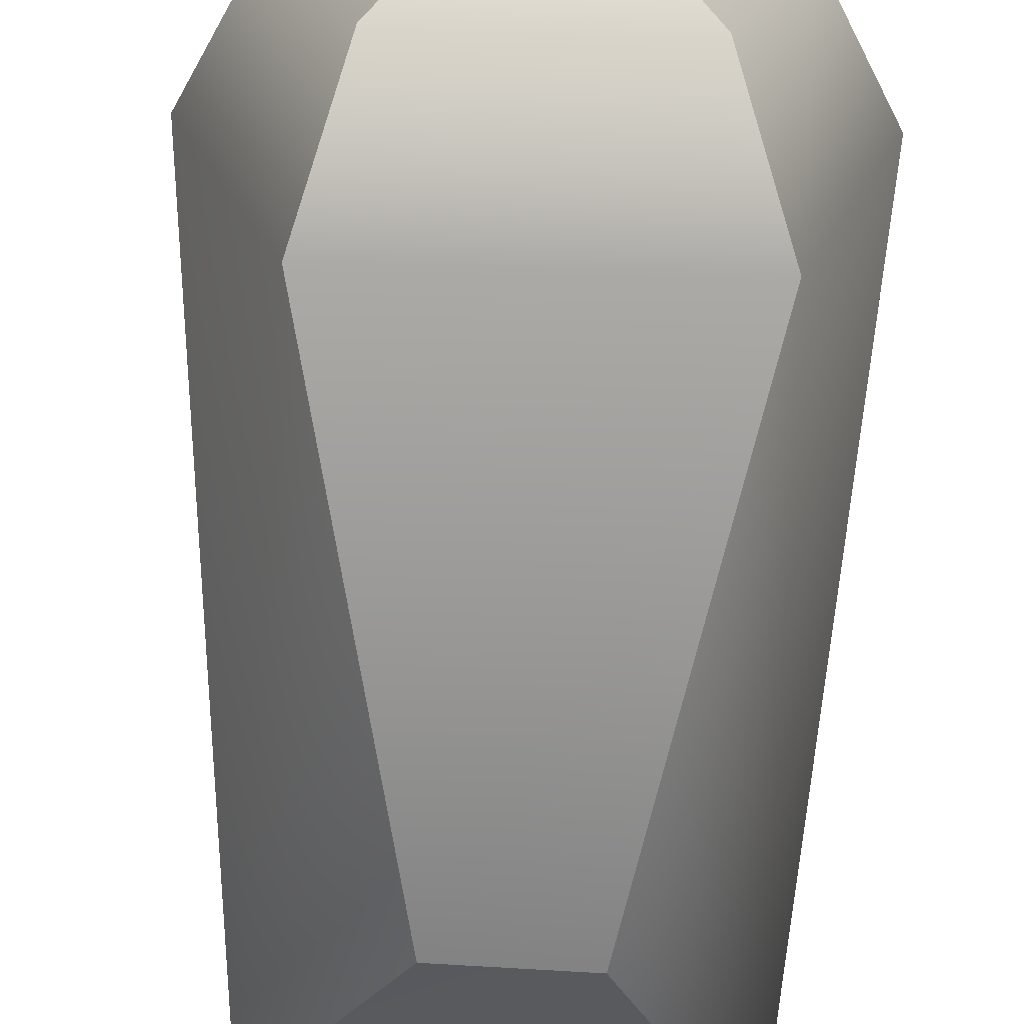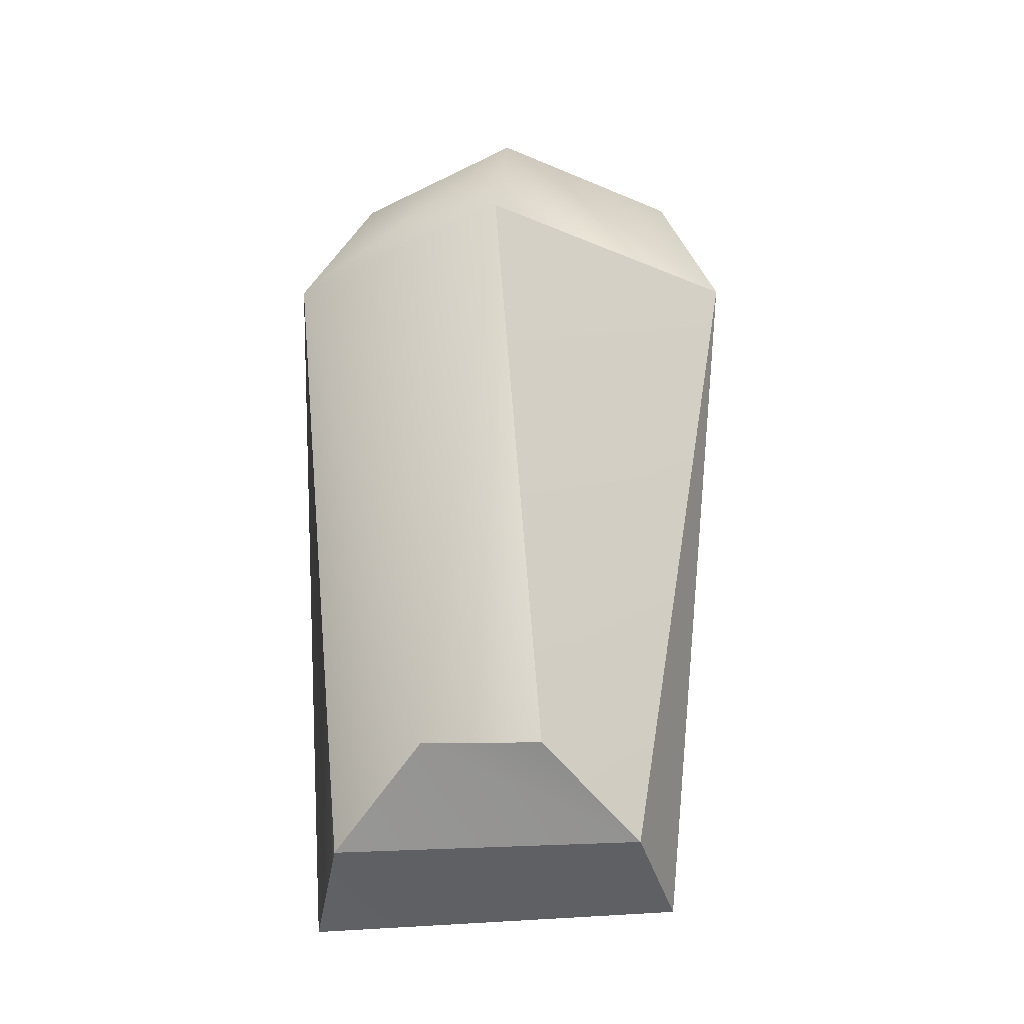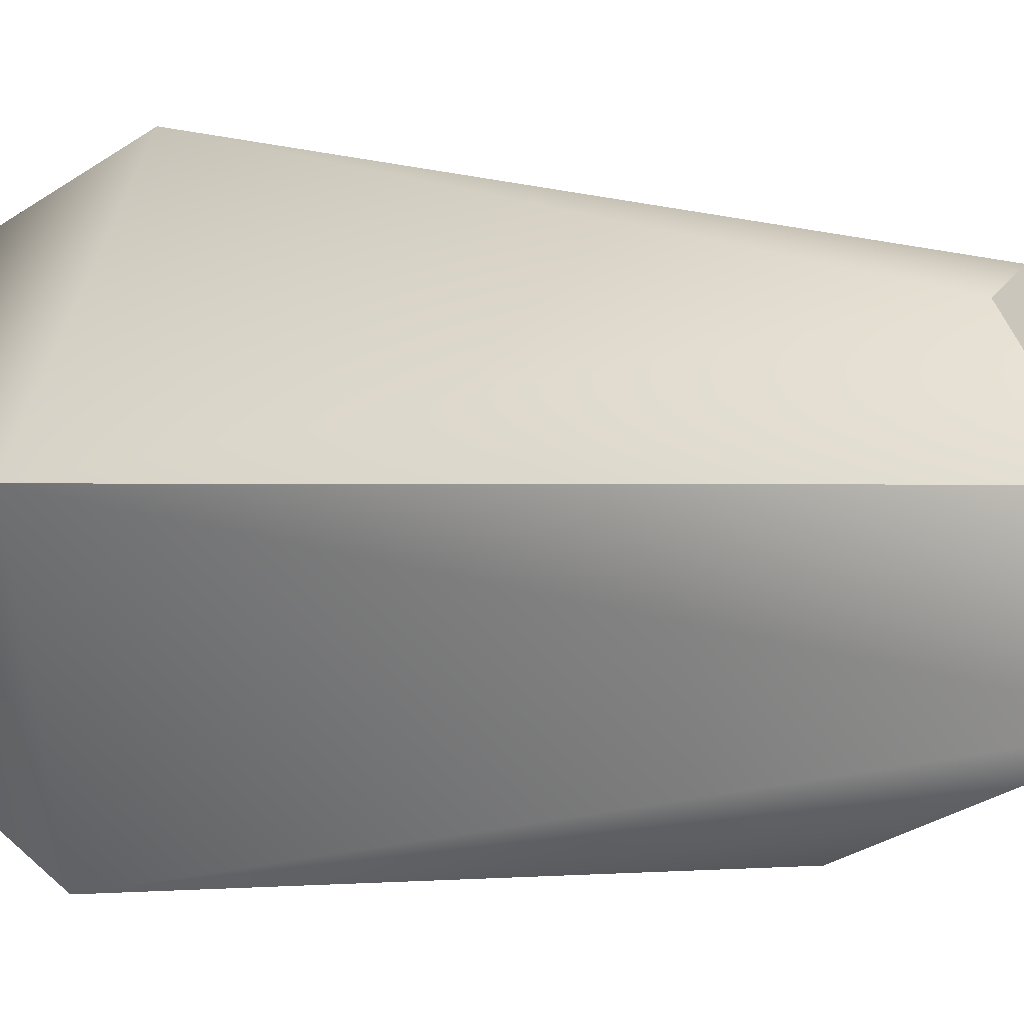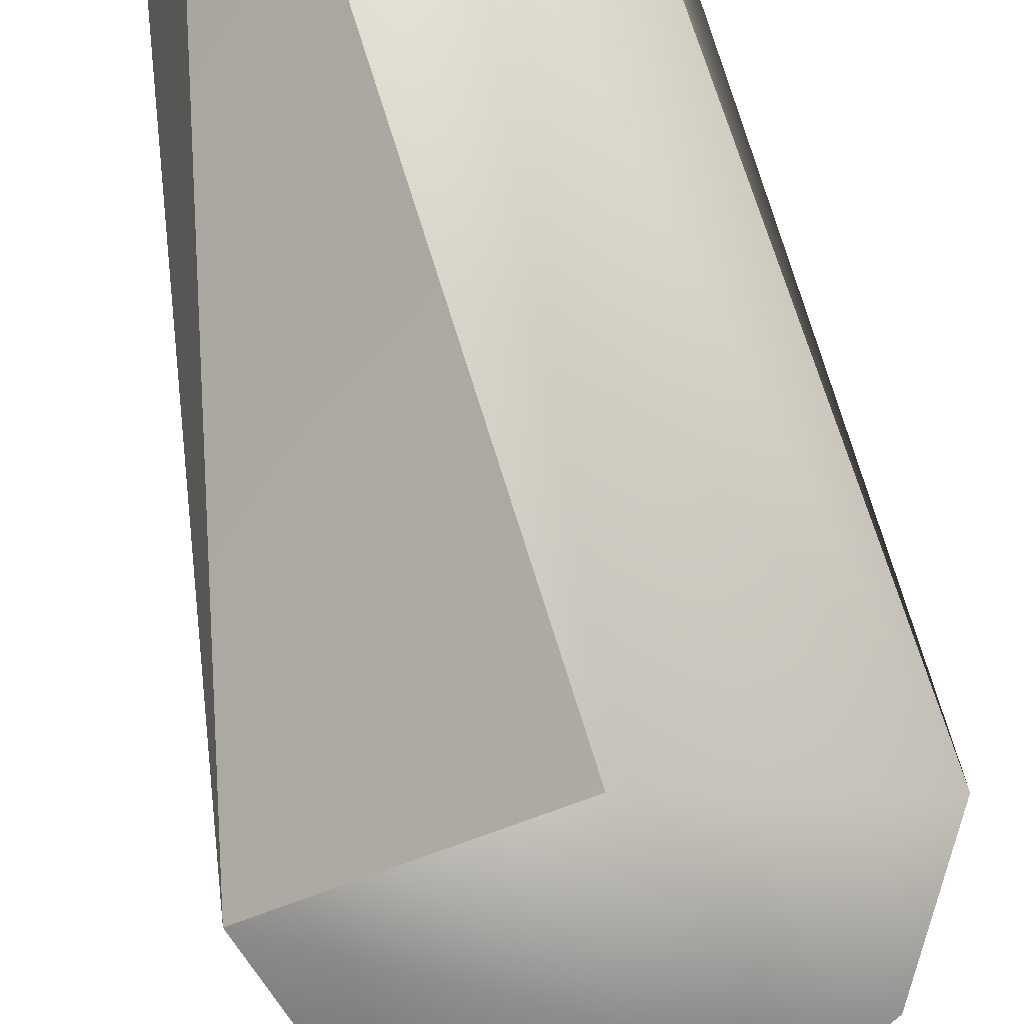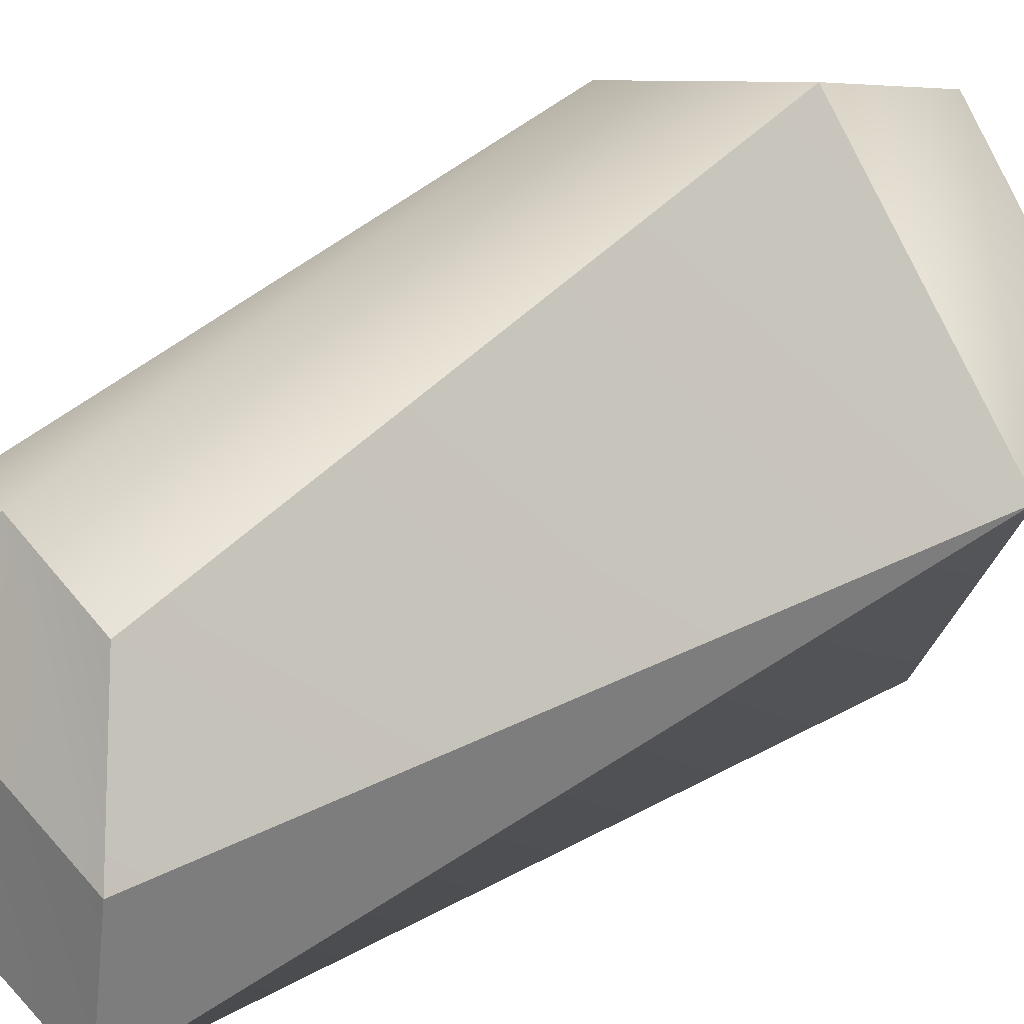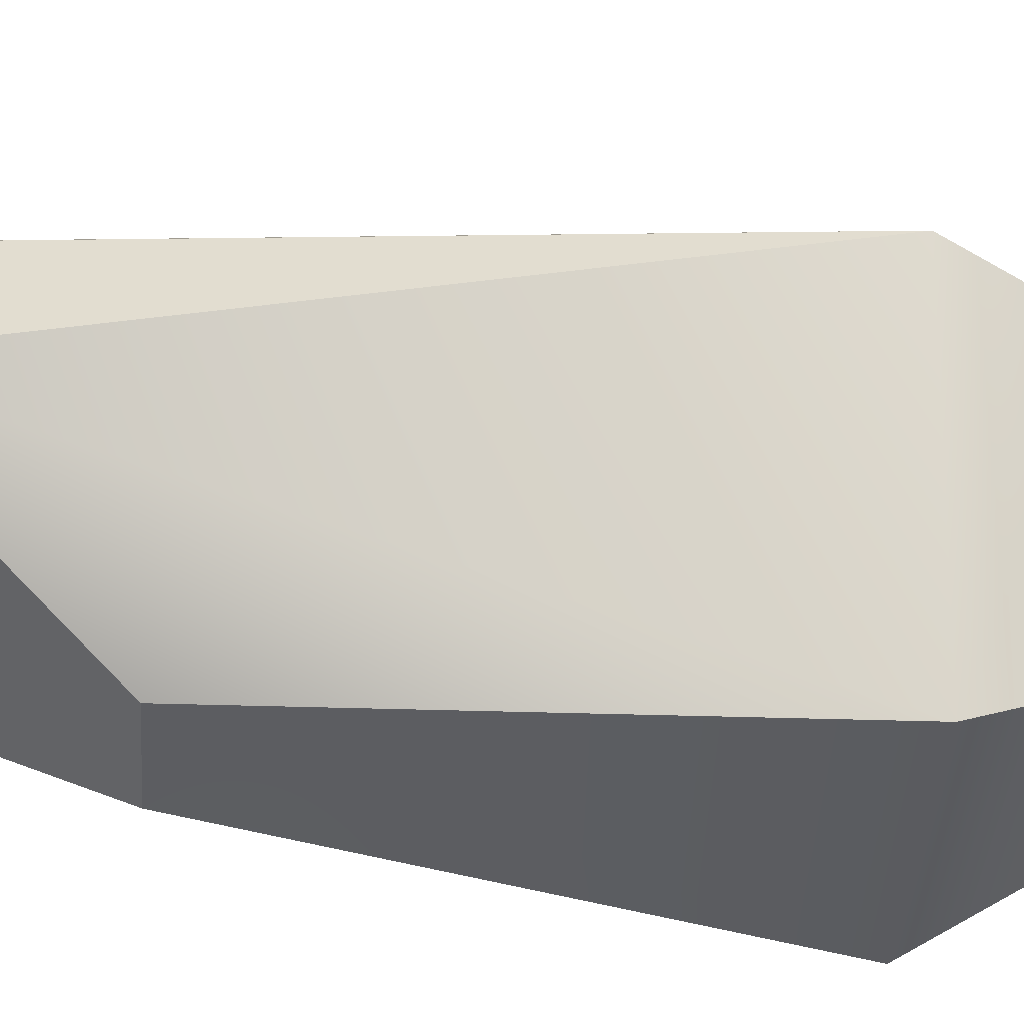
<metadata>
{"format":"obj","ext":"obj","renderer":"f3d","projection":"perspective","resolution":1024,"background":"white","views":[{"elev":-66.7,"azim":176.2,"up":"+Z"},{"elev":-24.3,"azim":4.1,"up":"+Y"},{"elev":14.9,"azim":-72.8,"up":"+Z"},{"elev":73.3,"azim":167.5,"up":"+Z"},{"elev":51.6,"azim":51.9,"up":"+Z"},{"elev":-36.5,"azim":85.0,"up":"+Z"}]}
</metadata>
<code>
o buzzlightyRightThigh_buzzlighty.024
v -0.09222 0.3822 0.01776
v -0.05936 0.3805 0.04374
v -0.05881 0.3974 0.007182
v -0.06067 0.3564 0.05855
v -0.07534 0.2468 0.0455
v -0.05269 0.2464 0.04545
v -0.1062 0.3587 0.02259
v -0.09354 0.2304 0.02908
v -0.1062 0.3587 0.02259
v -0.09222 0.3822 0.01776
v -0.08877 0.3591 -0.03564
v -0.07966 0.3825 -0.0243
v -0.02649 0.3797 0.01773
v -0.03903 0.3809 -0.02432
v -0.05881 0.3974 0.007182
v -0.03903 0.3809 -0.02432
v -0.07966 0.3825 -0.0243
v -0.05881 0.3974 0.007182
v -0.08877 0.3591 -0.03564
v -0.03252 0.3569 -0.03567
v -0.01516 0.3553 0.02255
v -0.03252 0.3569 -0.03567
v -0.1001 0.2206 0.004605
v -0.01516 0.3553 0.02255
v -0.02649 0.3797 0.01773
v -0.05198 0.2645 -0.02573
v -0.07519 0.2647 -0.02601
v -0.02893 0.2235 0.005026
v -0.05198 0.2645 -0.02573
v -0.01516 0.3553 0.02255
v -0.03489 0.2316 0.02855
v -0.02893 0.2235 0.005026
v -0.09354 0.2304 0.02908
v -0.05269 0.2464 0.04545
v -0.01516 0.3553 0.02255
v -0.03489 0.2316 0.02855
v -0.05881 0.3974 0.007182
v -0.07519 0.2647 -0.02601
v -0.06067 0.3564 0.05855
v -0.1001 0.2206 0.004605
v -0.07519 0.2647 -0.02601
v -0.02893 0.2235 0.005026
v -0.05198 0.2645 -0.02573
v -0.09354 0.2304 0.02908
v -0.03489 0.2316 0.02855
v -0.07534 0.2468 0.0455
v -0.05269 0.2464 0.04545
v -0.03489 0.2316 0.02855
v -0.09354 0.2304 0.02908
v -0.02893 0.2235 0.005026
v -0.1001 0.2206 0.004605
f 30 31 32
f 1 2 3
f 7 2 1
f 2 25 3
f 4 2 7
f 2 24 25
f 4 24 2
f 4 7 5
f 4 5 6
f 5 7 8
f 39 34 35
f 35 34 36
f 9 10 11
f 11 23 9
f 11 10 12
f 12 10 37
f 9 23 33
f 11 38 23
f 13 14 15
f 13 22 14
f 21 22 13
f 28 22 21
f 28 29 22
f 16 17 18
f 20 17 16
f 19 17 20
f 20 26 19
f 19 26 27
f 40 41 42
f 42 41 43
f 44 45 46
f 46 45 47
f 48 49 50
f 50 49 51

</code>
